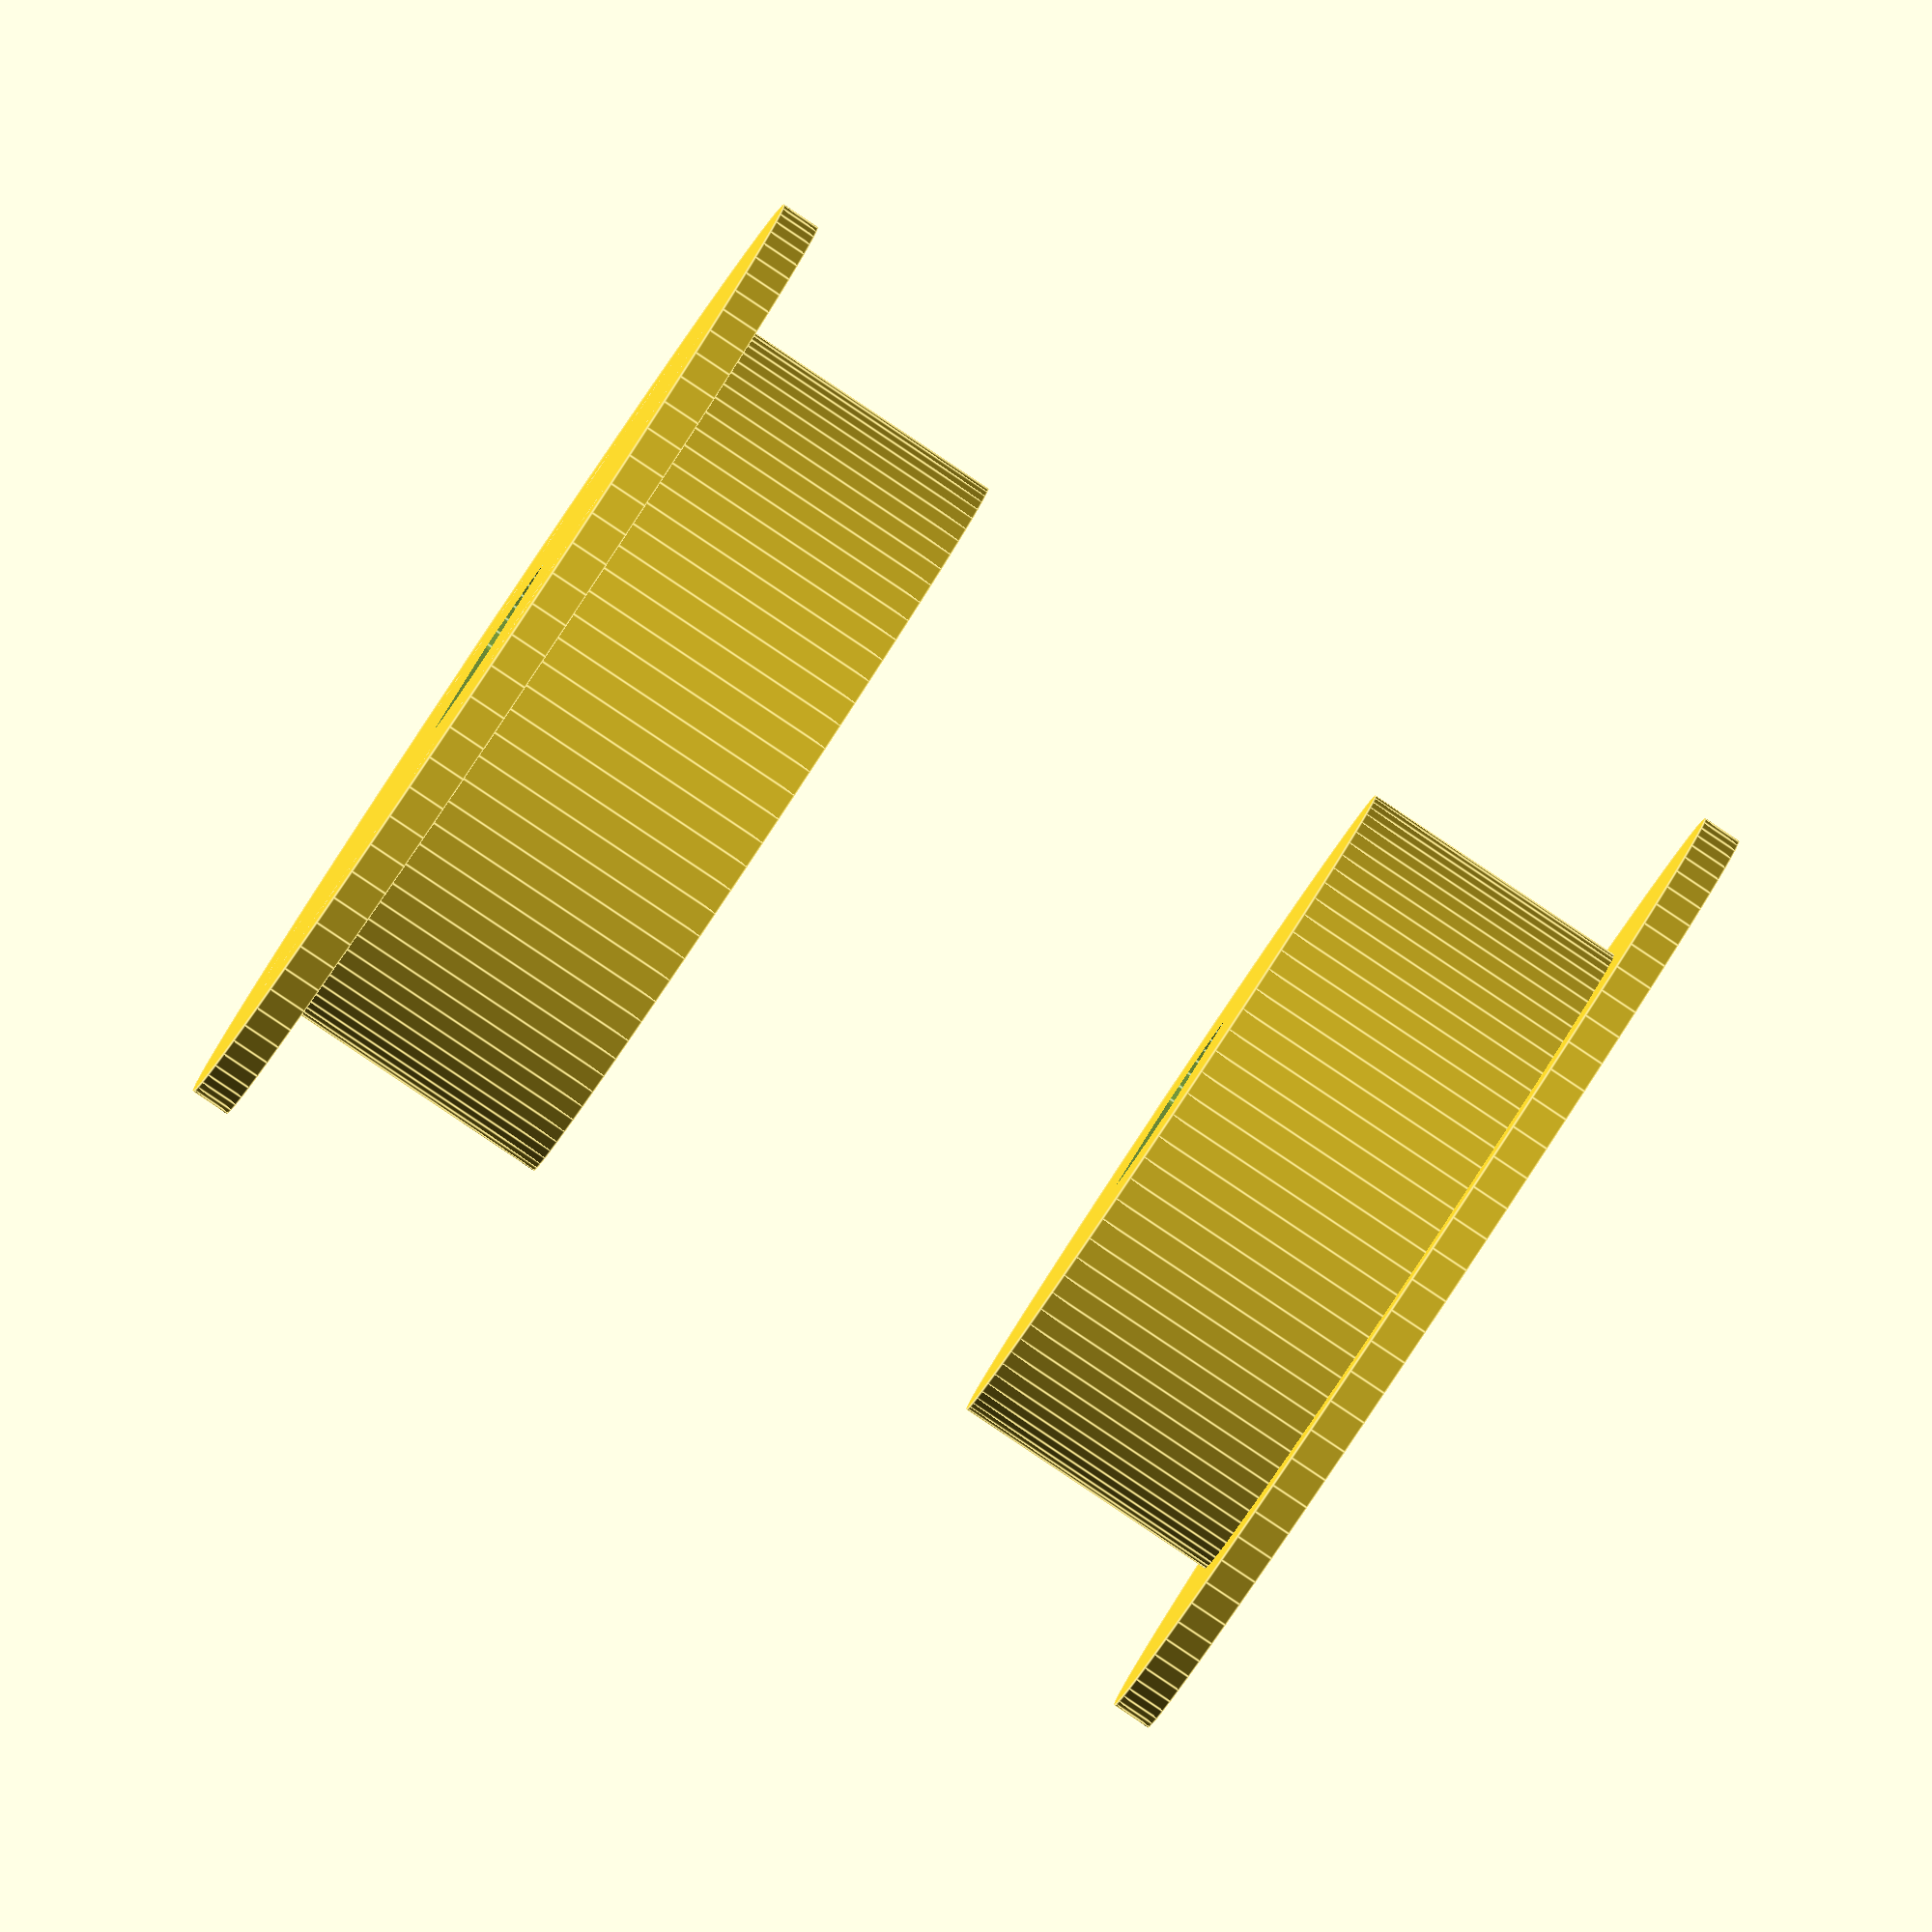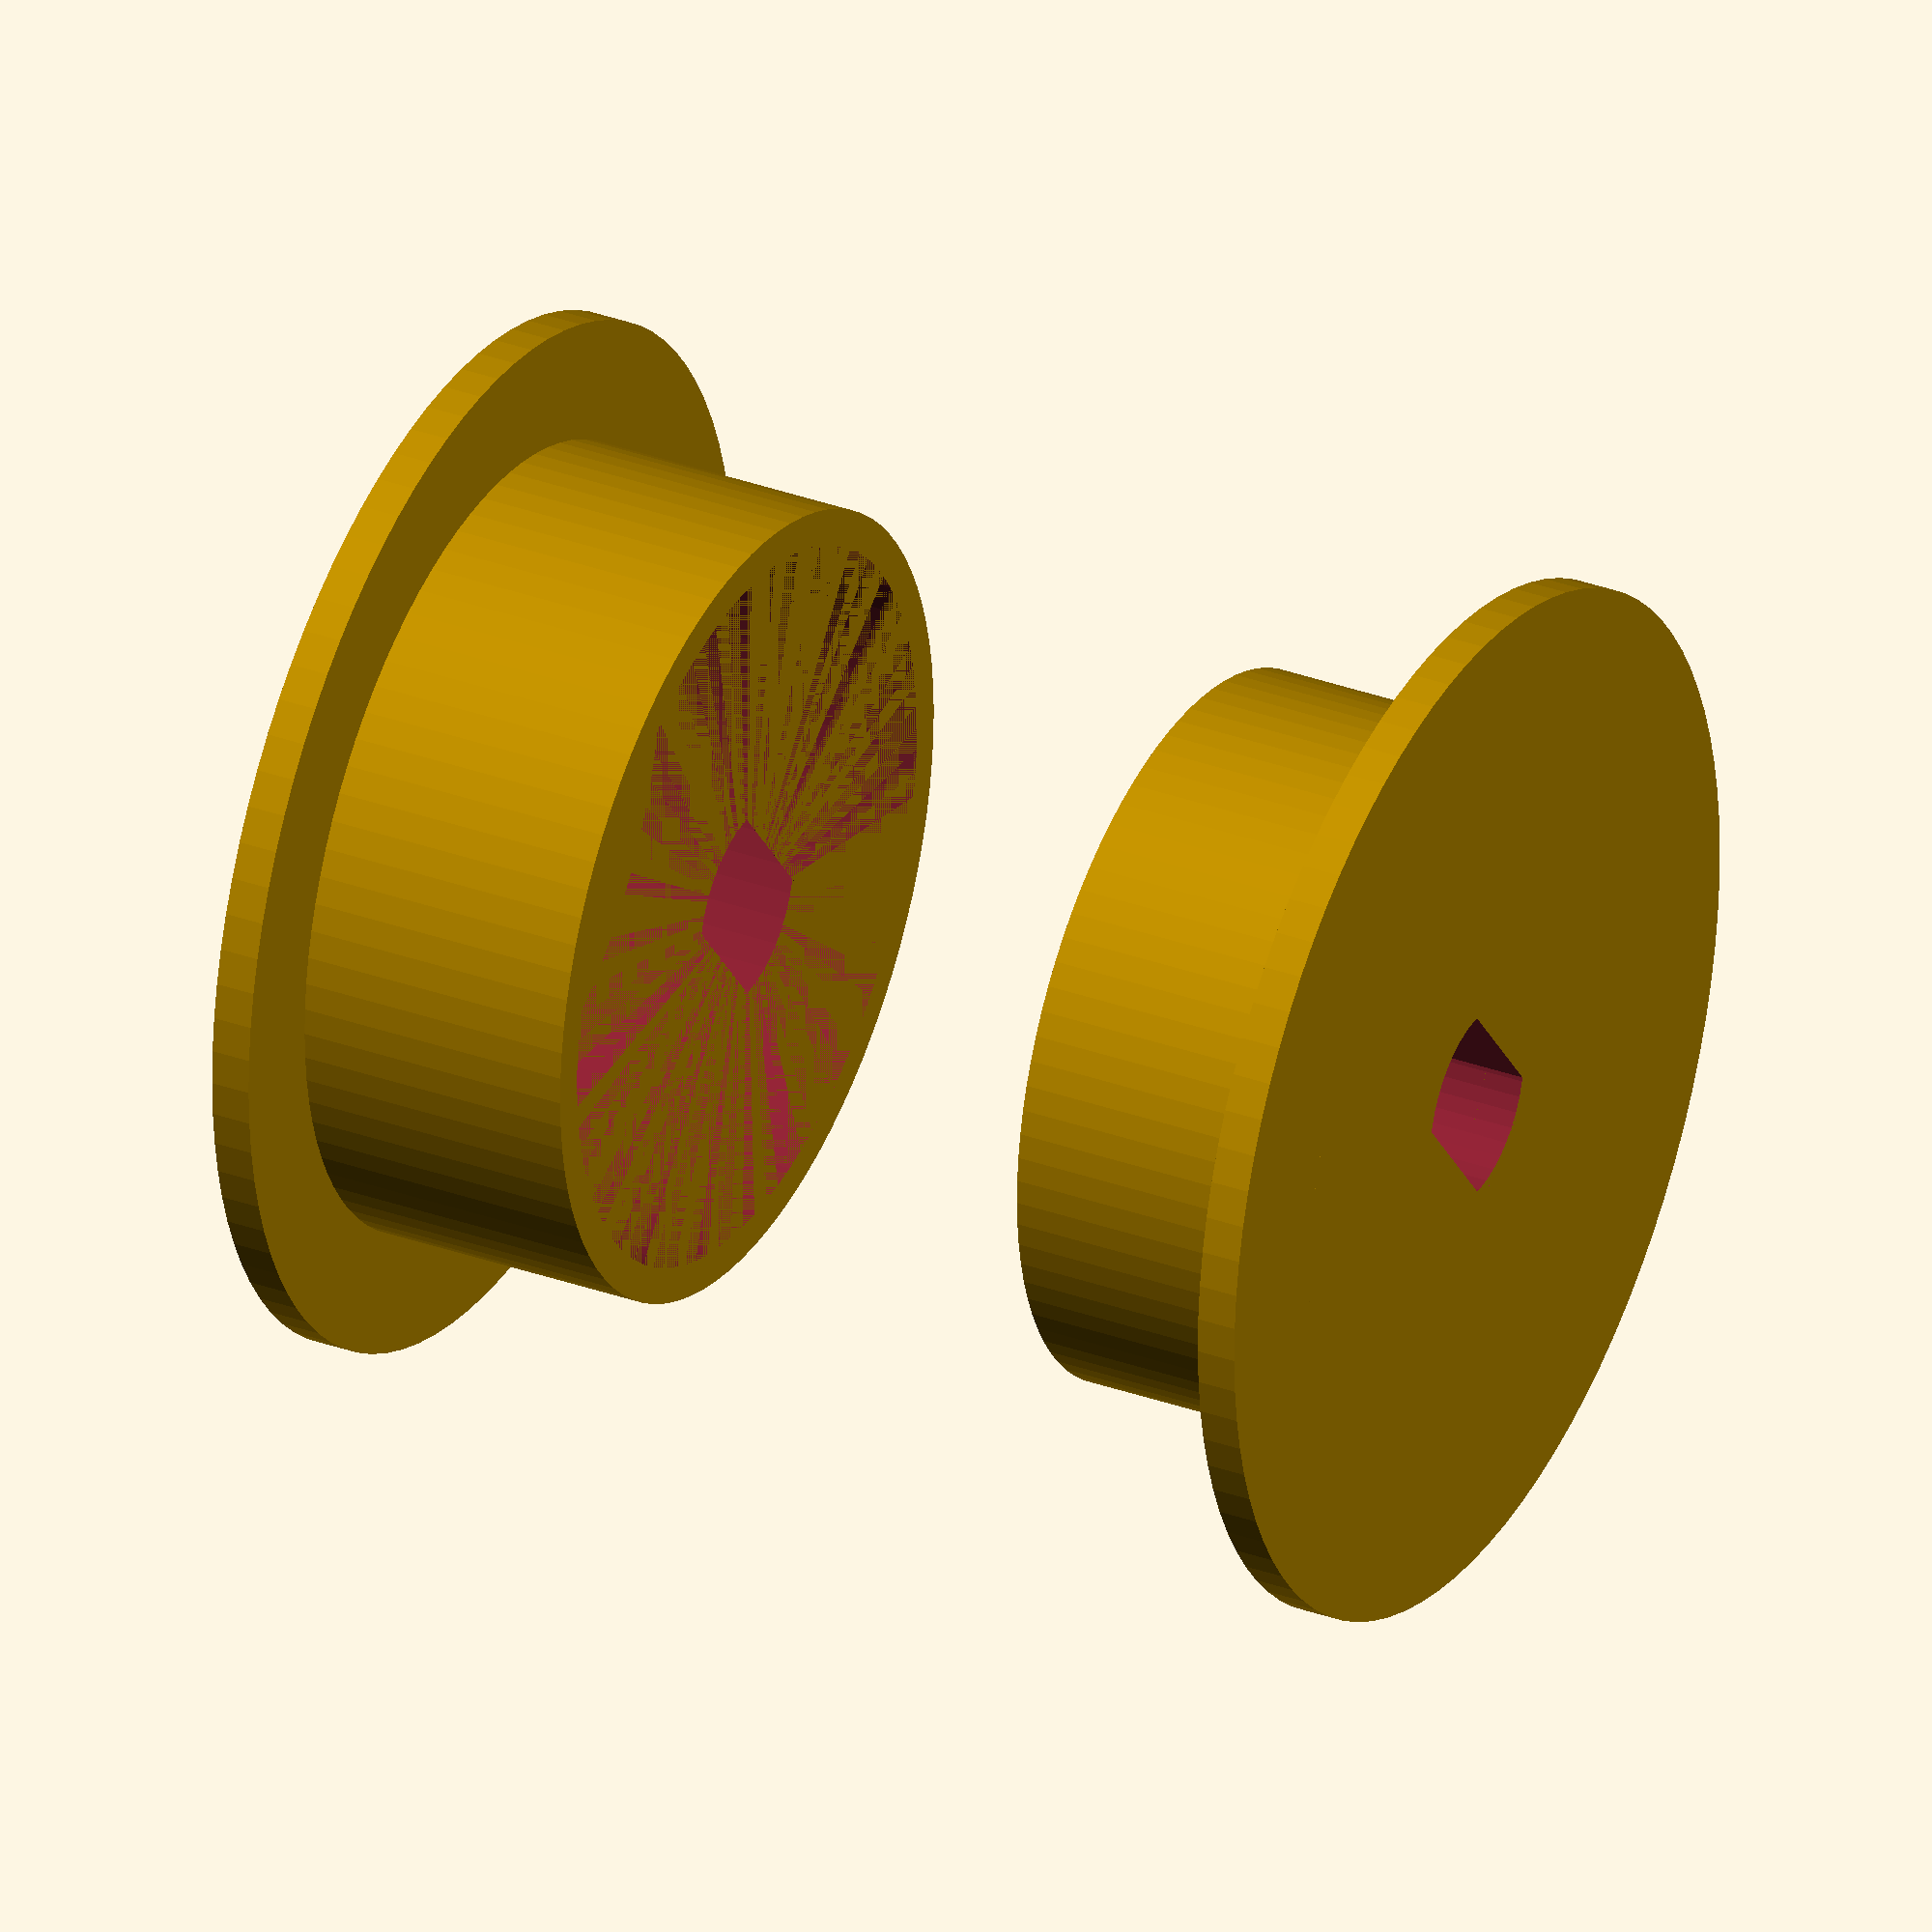
<openscad>
pulley_width = 8; // mmm
pulley_axis_diameter = 5; // eg motor axis 
pilley_axis_cut = 3.1; // e.g. for stepper28BYJ
pulley_outer_diameter = 20; // outer diamter of the pulley
pulley_wall_height = 3;
pulley_wall_thickness = 1;

$fn=90;
explosion = 1;

difference() {
    union() {
        cylinder(h=pulley_width,r=(pulley_outer_diameter-2)/2,center=true);
        translate([0,0,(pulley_width-pulley_wall_thickness)/2]) cylinder(h=pulley_wall_thickness,r=(pulley_outer_diameter/2)+pulley_wall_height,center=true);
    }
    axis_profile_28BYJ();
} 

translate([0,0,-20*explosion]) {
    difference() {
        union() {
            difference() {
                cylinder(h=pulley_width,r=(pulley_outer_diameter)/2,center=true);
                cylinder(h=pulley_width,r=(pulley_outer_diameter-1.8)/2,center=true);
         
            }
            translate([0,0,-(pulley_width-pulley_wall_thickness)/2]) cylinder(h=pulley_wall_thickness,r=(pulley_outer_diameter/2)+pulley_wall_height,center=true);
        }
         axis_profile_28BYJ();
    }
}


module axis_profile_round() {
    cylinder(h=pulley_width+2,r=pulley_axis_diameter/2,center=true);
    
}

module axis_profile_28BYJ() {
        intersection() {
        cylinder(h=pulley_width+10,r=pulley_axis_diameter/2,center=true,$fn=40);
        cube([pulley_axis_diameter,pilley_axis_cut,pulley_width+2],center=true);
    }
    
}

</openscad>
<views>
elev=87.7 azim=234.5 roll=236.3 proj=o view=edges
elev=147.9 azim=231.5 roll=242.9 proj=o view=wireframe
</views>
